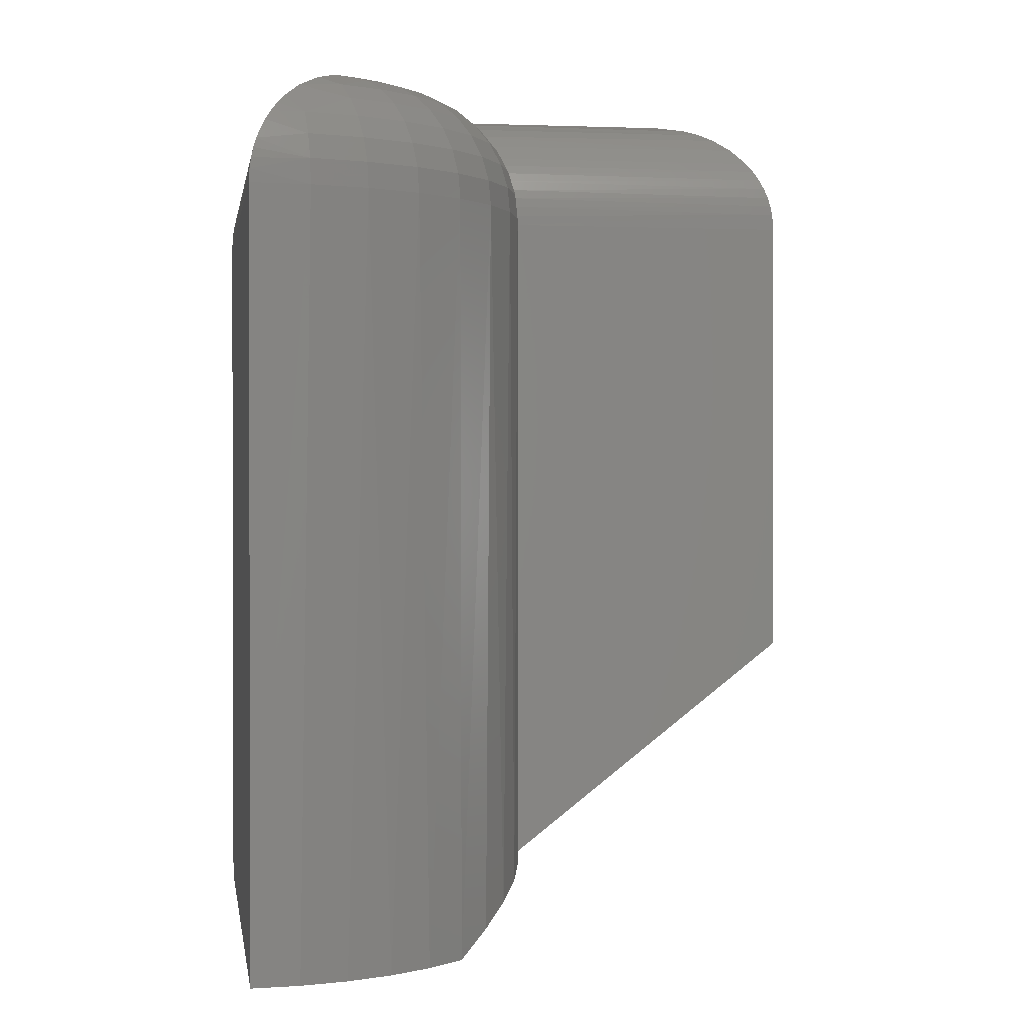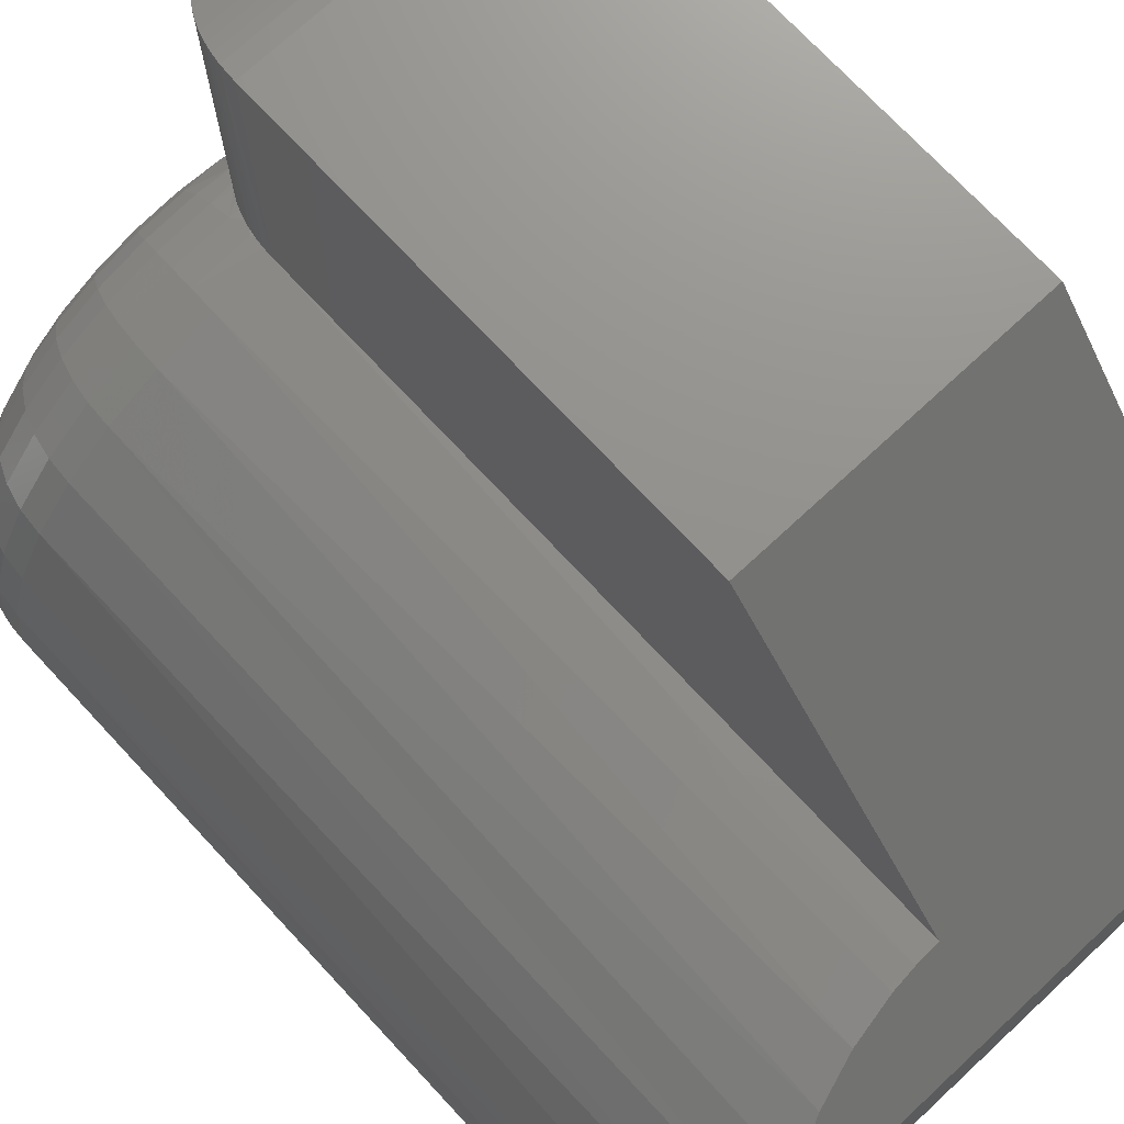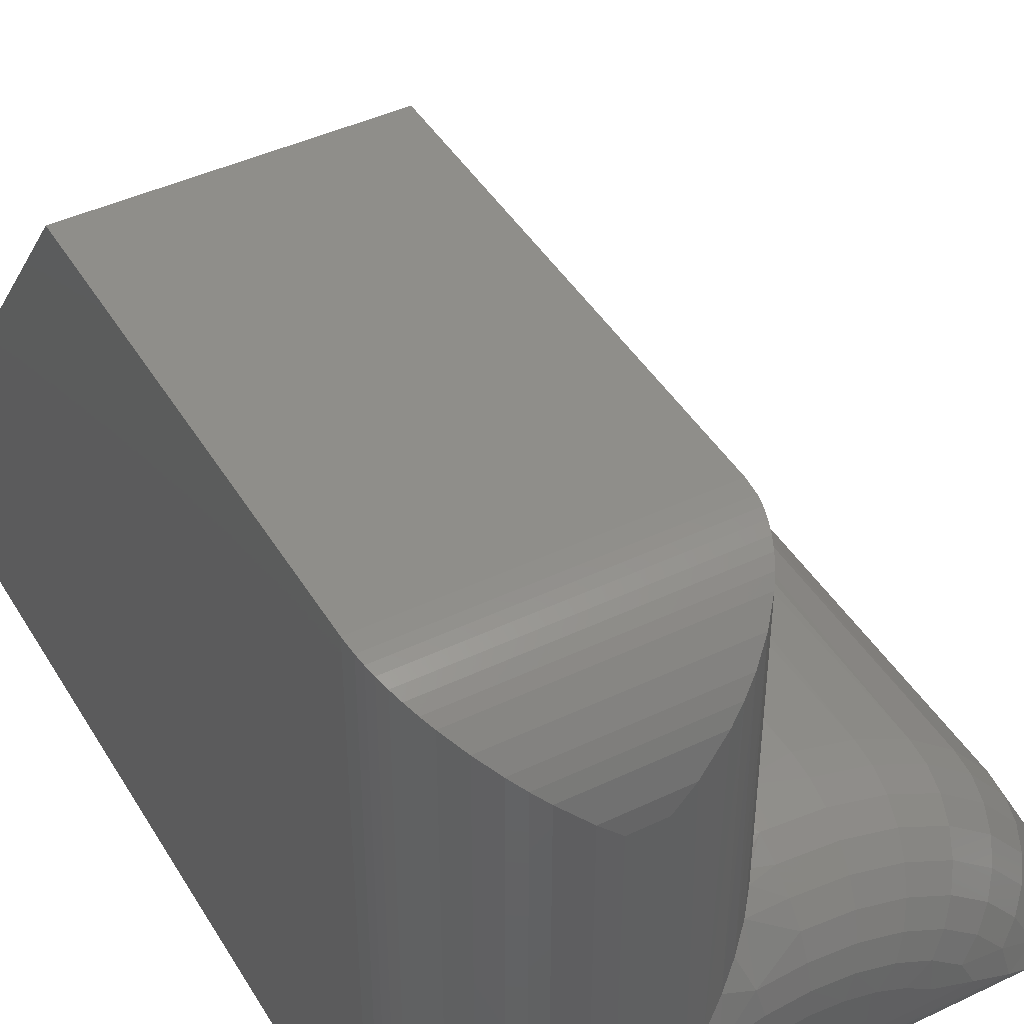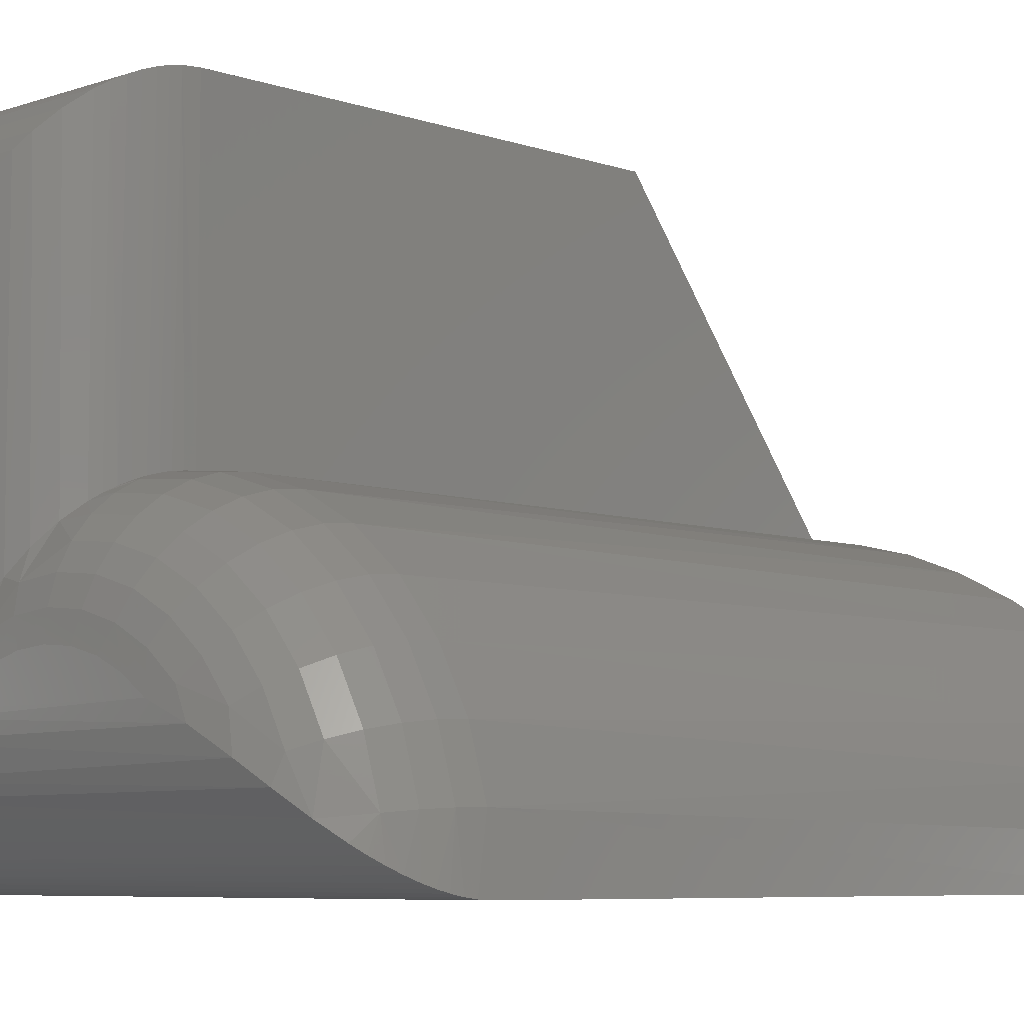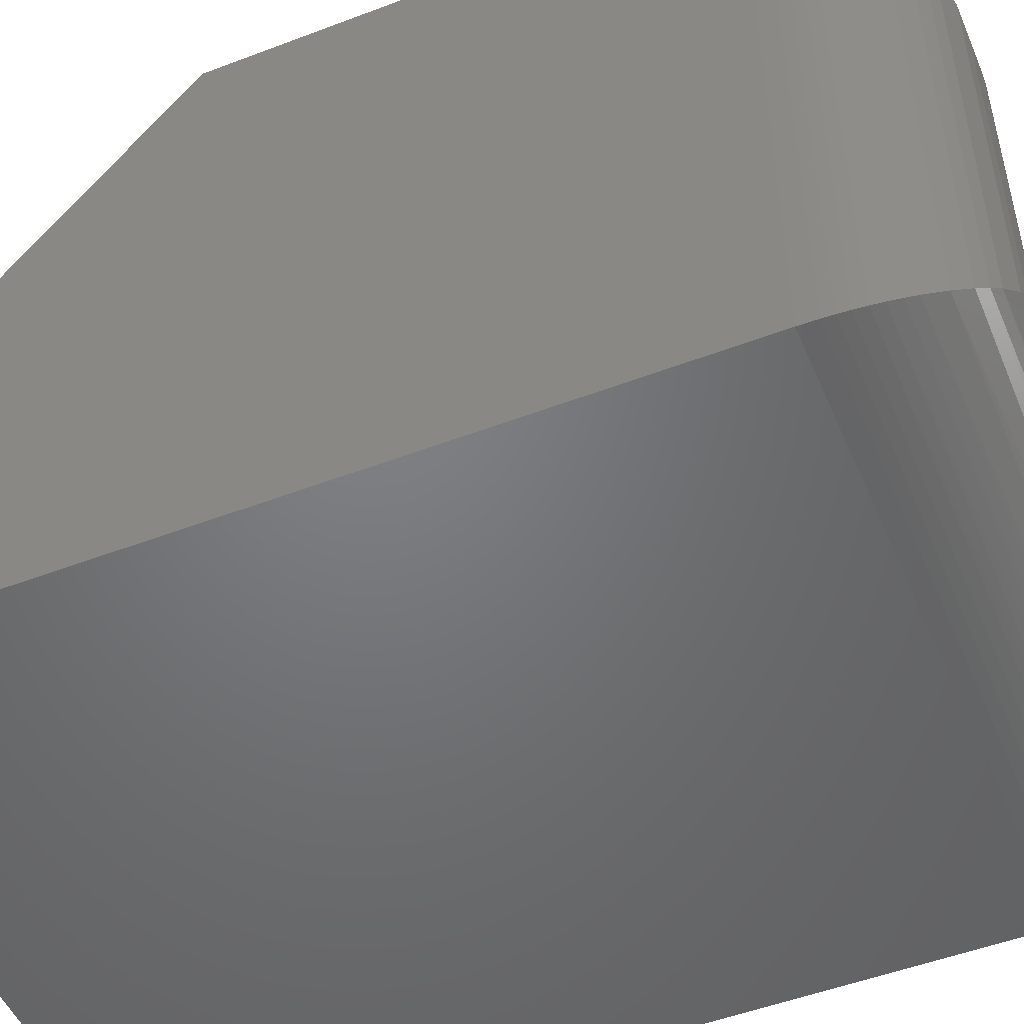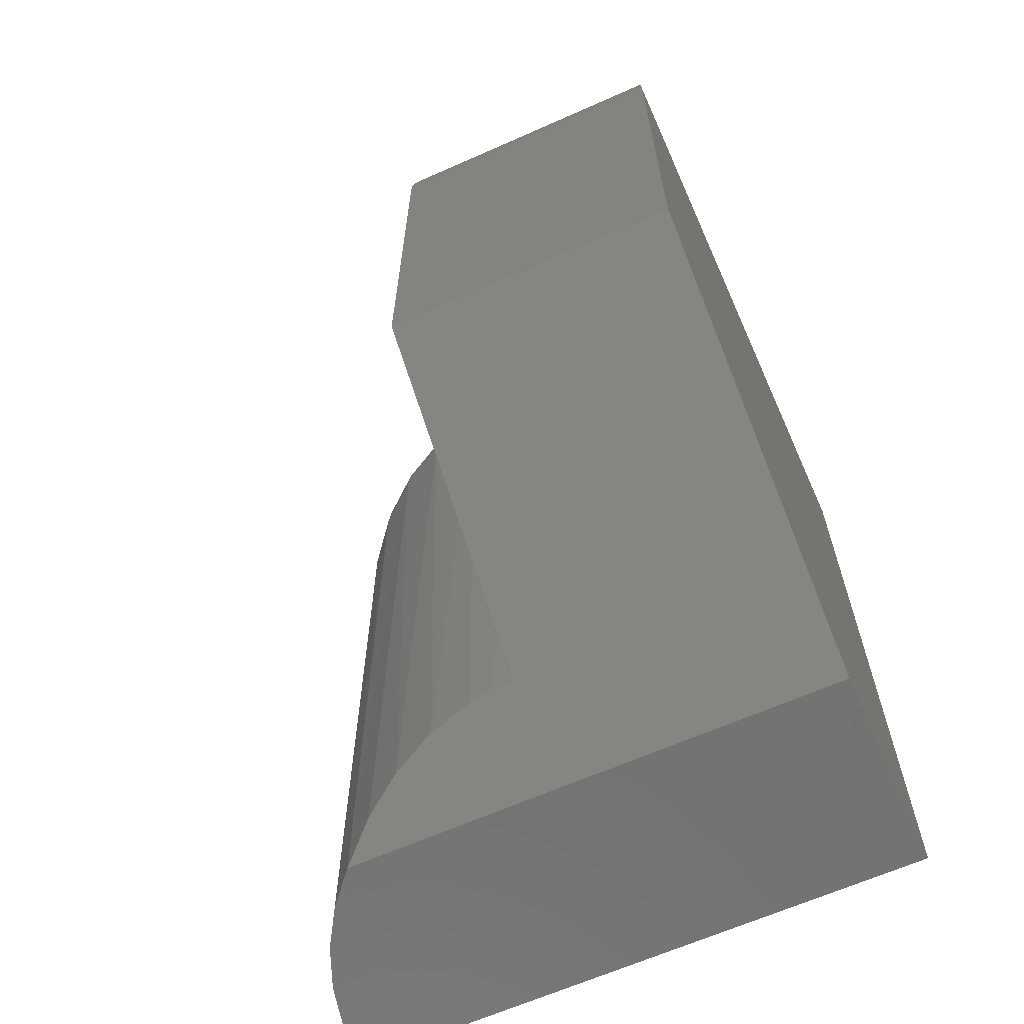
<metadata>
{"format":"stl","ext":"stl","renderer":"f3d","projection":"perspective","resolution":1024,"background":"white","views":[{"elev":0.9,"azim":-98.9,"up":"+Y"},{"elev":72.4,"azim":-42.9,"up":"+Z"},{"elev":43.8,"azim":150.8,"up":"+Z"},{"elev":-6.7,"azim":-135.2,"up":"+Z"},{"elev":-50.4,"azim":112.7,"up":"+Z"},{"elev":-64.6,"azim":24.1,"up":"+Y"}]}
</metadata>
<code>
# stl→obj: 157 verts, 310 faces
v -0.4951 -0.1094 0.04929
v -0.4875 -0.75 0.07863
v -0.4808 -0.1094 0.09668
v -0.4721 -0.75 0.1155
v -0.4574 -0.1094 0.1404
v -0.451 -0.75 0.1495
v -0.426 -0.1094 0.1786
v -0.4249 -0.75 0.1797
v -0.3877 -0.1094 0.2101
v -0.3625 -0.7148 0.2248
v -0.344 -0.1094 0.2334
v -0.3256 -0.7028 0.2402
v -0.2967 -0.1094 0.2478
v -0.2872 -0.6955 0.2495
v -0.5 -0.1094 0
v -0.5 -0.75 0
v -0.4968 -0.75 0.03981
v -0.3955 -0.7305 0.2046
v -0.2474 -0.6931 0.2526
v -0.2474 -0.1094 0.2526
v -0.2674 -0.6937 0.2518
v -0.2474 -0.1094 0.5
v -0.2474 -0.5 0.5
v 6.072e-18 -0.1094 -3.062e-17
v 3.669e-17 -0.1094 0.5
v 5.551e-17 -0.75 -3.062e-17
v 5.837e-17 -0.5 0.5
v 6.651e-17 -0.75 0.1797
v -0.2465 -0.09553 0.4991
v -0.247 -0.1008 0.2523
v -0.1427 -0.0001012 0.1046
v -0.138 2.01e-17 0.3906
v -0.138 2.01e-17 0.1094
v -0.2263 -0.04489 0.479
v -0.2313 -0.05232 0.236
v -0.2317 -0.05299 0.4843
v -0.2356 -0.05996 0.2405
v -0.2365 -0.0618 0.4891
v -0.2392 -0.06793 0.2443
v -0.2401 -0.0702 0.4927
v -0.2423 -0.07635 0.2475
v -0.2431 -0.07913 0.4957
v -0.2444 -0.0842 0.2497
v -0.2451 -0.08722 0.4977
v -0.246 -0.09226 0.2513
v -0.1551 -0.001352 0.4078
v -0.1596 -0.002147 0.1395
v -0.1783 -0.007682 0.4309
v -0.174 -0.006081 0.1635
v -0.1895 -0.0129 0.4421
v -0.1897 -0.01302 0.1863
v -0.2004 -0.01956 0.453
v -0.2031 -0.02146 0.2036
v -0.2141 -0.03082 0.4667
v -0.2161 -0.03279 0.2191
v -0.2266 -0.04522 0.2309
v -0.1549 1.916e-17 0.1094
v -0.1754 1.802e-17 0.1239
v -0.1843 -0.002102 0.152
v -0.1981 1.676e-17 0.1345
v -0.2152 -0.002102 0.1614
v -0.2224 1.541e-17 0.1411
v -0.2473 -0.002102 0.1646
v -0.2473 -0.01843 0.204
v -0.2473 -0.03204 0.2206
v -0.2112 -0.008326 0.1815
v -0.2966 1.129e-17 0.1345
v -0.2794 -0.002102 0.1614
v -0.2724 1.264e-17 0.1411
v -0.3194 1.003e-17 0.1239
v -0.3103 -0.002102 0.1521
v -0.3748 -0.001059 0.09419
v -0.4082 -0.0055 0.07513
v -0.4013 -0.008326 0.1029
v -0.3637 -0.002102 0.1164
v -0.4315 -0.0122 0.05917
v -0.4359 -0.01843 0.07809
v -0.4531 -0.02276 0.04258
v -0.4682 -0.03436 0.02978
v -0.4771 -0.04861 0.0457
v -0.4512 -0.03204 0.08443
v -0.4994 -0.09826 0.0005661
v -0.4938 -0.0732 0.006155
v -0.487 -0.06752 0.04767
v -0.4907 -0.06563 0.009129
v -0.4863 -0.05698 0.01337
v -0.4811 -0.04897 0.01819
v -0.475 -0.0413 0.02377
v -0.2473 -0.08804 0.2505
v -0.2473 -0.06752 0.2443
v -0.2473 -0.04861 0.2342
v -0.2473 -0.008326 0.1851
v -0.2474 1.402e-17 0.1433
v -0.3399 8.888e-18 0.1094
v -0.3388 -0.002102 0.1369
v -0.4931 -0.08804 0.04888
v -0.4962 -0.08108 0.003723
v -0.4982 -0.08957 0.001808
v -0.2834 -0.008326 0.1816
v -0.2871 -0.01843 0.2001
v -0.2904 -0.03204 0.2164
v -0.293 -0.04861 0.2297
v -0.295 -0.06752 0.2396
v -0.2962 -0.08804 0.2457
v -0.3432 -0.08804 0.2315
v -0.3408 -0.06752 0.2257
v -0.337 -0.04861 0.2164
v -0.3318 -0.03204 0.2038
v -0.3254 -0.01843 0.1885
v -0.3182 -0.008326 0.171
v -0.3865 -0.08804 0.2083
v -0.3831 -0.06752 0.2032
v -0.3775 -0.04861 0.1947
v -0.3699 -0.03204 0.1834
v -0.3607 -0.01843 0.1697
v -0.3502 -0.008326 0.1539
v -0.4245 -0.08804 0.1772
v -0.4201 -0.06752 0.1728
v -0.413 -0.04861 0.1656
v -0.4033 -0.03204 0.156
v -0.3916 -0.01843 0.1443
v -0.3782 -0.008326 0.1309
v -0.4557 -0.08804 0.1392
v -0.4505 -0.06752 0.1357
v -0.4421 -0.04861 0.1301
v -0.4308 -0.03204 0.1226
v -0.417 -0.01843 0.1134
v -0.4788 -0.08804 0.09589
v -0.4731 -0.06752 0.09351
v -0.4637 -0.04861 0.08964
v -0.2474 1.402e-17 0.1094
v -0.1094 2.168e-17 0.1094
v -0.1094 2.168e-17 0.3906
v -0.09223 -0.001352 0.09223
v -0.06911 -0.007682 0.4309
v -0.06911 -0.007682 0.06911
v -0.02103 -0.04489 0.02103
v -0.01565 -0.05299 0.4843
v -0.01565 -0.05299 0.01565
v -0.01089 -0.0618 0.4891
v -0.01089 -0.0618 0.01089
v -0.007259 -0.0702 0.4927
v -0.007257 -0.0702 0.007259
v -0.004269 -0.07913 0.4957
v -0.004266 -0.07913 0.004269
v -0.002268 -0.08722 0.4977
v -0.002267 -0.08722 0.002268
v -0.0008794 -0.09553 0.4991
v -0.09223 -0.001352 0.4078
v -0.05785 -0.0129 0.05785
v -0.05785 -0.0129 0.4421
v -0.04695 -0.01956 0.04695
v -0.04695 -0.01956 0.453
v -0.03327 -0.03082 0.03327
v -0.03327 -0.03082 0.4667
v -0.02103 -0.04489 0.479
v -0.0008794 -0.09553 0.0008794
f 1 2 3
f 3 2 4
f 3 4 5
f 4 6 5
f 7 5 6
f 8 7 6
f 9 10 11
f 10 12 11
f 13 11 12
f 12 14 13
f 15 16 1
f 1 16 17
f 1 17 2
f 7 8 9
f 9 8 18
f 9 18 10
f 19 20 21
f 21 20 13
f 21 13 14
f 22 20 23
f 23 20 19
f 24 25 26
f 26 25 27
f 26 27 28
f 25 22 27
f 27 22 23
f 26 28 8
f 26 8 6
f 26 6 4
f 26 4 2
f 26 2 17
f 26 17 16
f 23 19 27
f 28 27 19
f 28 19 21
f 28 21 14
f 28 14 12
f 28 12 10
f 28 10 18
f 28 18 8
f 20 29 30
f 20 22 29
f 31 32 33
f 34 35 36
f 36 35 37
f 36 37 38
f 38 37 39
f 38 39 40
f 40 39 41
f 40 41 42
f 42 41 43
f 42 43 44
f 44 43 45
f 44 45 29
f 29 45 30
f 32 31 46
f 46 31 47
f 46 47 48
f 48 47 49
f 48 49 50
f 50 49 51
f 50 51 52
f 52 51 53
f 52 53 54
f 54 53 55
f 54 55 34
f 34 55 56
f 34 56 35
f 57 47 31
f 57 58 47
f 58 59 47
f 60 61 59
f 60 59 58
f 62 63 61
f 62 61 60
f 64 65 55
f 64 55 66
f 55 53 66
f 67 68 69
f 70 71 67
f 72 73 74
f 74 75 72
f 73 76 77
f 77 74 73
f 78 79 80
f 80 81 78
f 15 1 82
f 83 84 85
f 86 85 84
f 84 80 86
f 86 80 87
f 88 87 80
f 80 79 88
f 59 49 47
f 66 53 51
f 45 89 30
f 43 89 45
f 89 43 41
f 89 41 90
f 90 41 39
f 90 39 37
f 90 37 35
f 90 35 91
f 35 56 91
f 65 91 56
f 65 56 55
f 64 66 92
f 63 62 93
f 81 77 78
f 77 76 78
f 94 72 75
f 94 75 95
f 94 95 70
f 96 84 83
f 96 83 97
f 96 97 98
f 96 98 82
f 96 82 1
f 63 92 61
f 61 92 66
f 61 66 59
f 59 66 51
f 59 51 49
f 93 69 63
f 63 69 68
f 63 68 92
f 92 68 99
f 92 99 64
f 64 99 100
f 64 100 65
f 65 100 101
f 65 101 91
f 91 101 102
f 91 102 90
f 90 102 103
f 90 103 89
f 89 103 104
f 89 104 30
f 30 104 13
f 30 13 20
f 11 13 105
f 105 13 104
f 105 104 106
f 106 104 103
f 106 103 107
f 107 103 102
f 107 102 108
f 108 102 101
f 108 101 109
f 109 101 100
f 109 100 110
f 110 100 99
f 110 99 71
f 71 99 68
f 71 68 67
f 9 11 111
f 111 11 105
f 111 105 112
f 112 105 106
f 112 106 113
f 113 106 107
f 113 107 114
f 114 107 108
f 114 108 115
f 115 108 109
f 115 109 116
f 116 109 110
f 116 110 95
f 95 110 71
f 95 71 70
f 7 9 117
f 117 9 111
f 117 111 118
f 118 111 112
f 118 112 119
f 119 112 113
f 119 113 120
f 120 113 114
f 120 114 121
f 121 114 115
f 121 115 122
f 122 115 116
f 122 116 75
f 75 116 95
f 5 7 123
f 123 7 117
f 123 117 124
f 124 117 118
f 124 118 125
f 125 118 119
f 125 119 126
f 126 119 120
f 126 120 127
f 127 120 121
f 127 121 74
f 74 121 122
f 74 122 75
f 3 5 128
f 128 5 123
f 128 123 129
f 129 123 124
f 129 124 130
f 130 124 125
f 130 125 81
f 81 125 126
f 81 126 77
f 77 126 127
f 77 127 74
f 1 3 96
f 96 3 128
f 96 128 84
f 84 128 129
f 84 129 80
f 80 129 130
f 80 130 81
f 93 62 69
f 67 69 62
f 60 67 62
f 70 67 60
f 131 58 57
f 60 58 70
f 70 58 131
f 70 131 94
f 33 32 132
f 132 32 133
f 15 24 16
f 16 24 26
f 134 135 136
f 137 138 139
f 139 138 140
f 139 140 141
f 141 140 142
f 141 142 143
f 143 142 144
f 143 144 145
f 145 144 146
f 145 146 147
f 147 146 148
f 132 133 134
f 134 133 149
f 134 149 135
f 136 135 150
f 150 135 151
f 150 151 152
f 152 151 153
f 152 153 154
f 154 153 155
f 154 155 137
f 137 155 156
f 137 156 138
f 25 24 148
f 148 24 157
f 148 157 147
f 73 72 134
f 134 136 73
f 78 154 79
f 79 154 137
f 137 88 79
f 87 88 137
f 137 139 87
f 87 139 86
f 86 139 141
f 86 141 85
f 85 141 143
f 85 143 83
f 83 143 145
f 83 145 97
f 97 145 147
f 97 147 98
f 98 147 157
f 132 134 33
f 31 33 134
f 31 134 72
f 31 72 94
f 31 94 131
f 31 131 57
f 73 136 76
f 76 136 150
f 76 150 78
f 78 150 152
f 78 152 154
f 24 15 157
f 157 15 82
f 157 82 98
f 149 48 135
f 156 36 138
f 138 36 38
f 138 38 140
f 140 38 40
f 140 40 142
f 142 40 42
f 142 42 144
f 144 42 44
f 144 44 146
f 146 44 29
f 133 32 149
f 149 32 46
f 149 46 48
f 135 48 151
f 151 48 50
f 151 50 153
f 153 50 52
f 153 52 155
f 155 52 54
f 155 54 156
f 156 54 34
f 156 34 36
f 22 25 29
f 29 25 148
f 29 148 146

</code>
